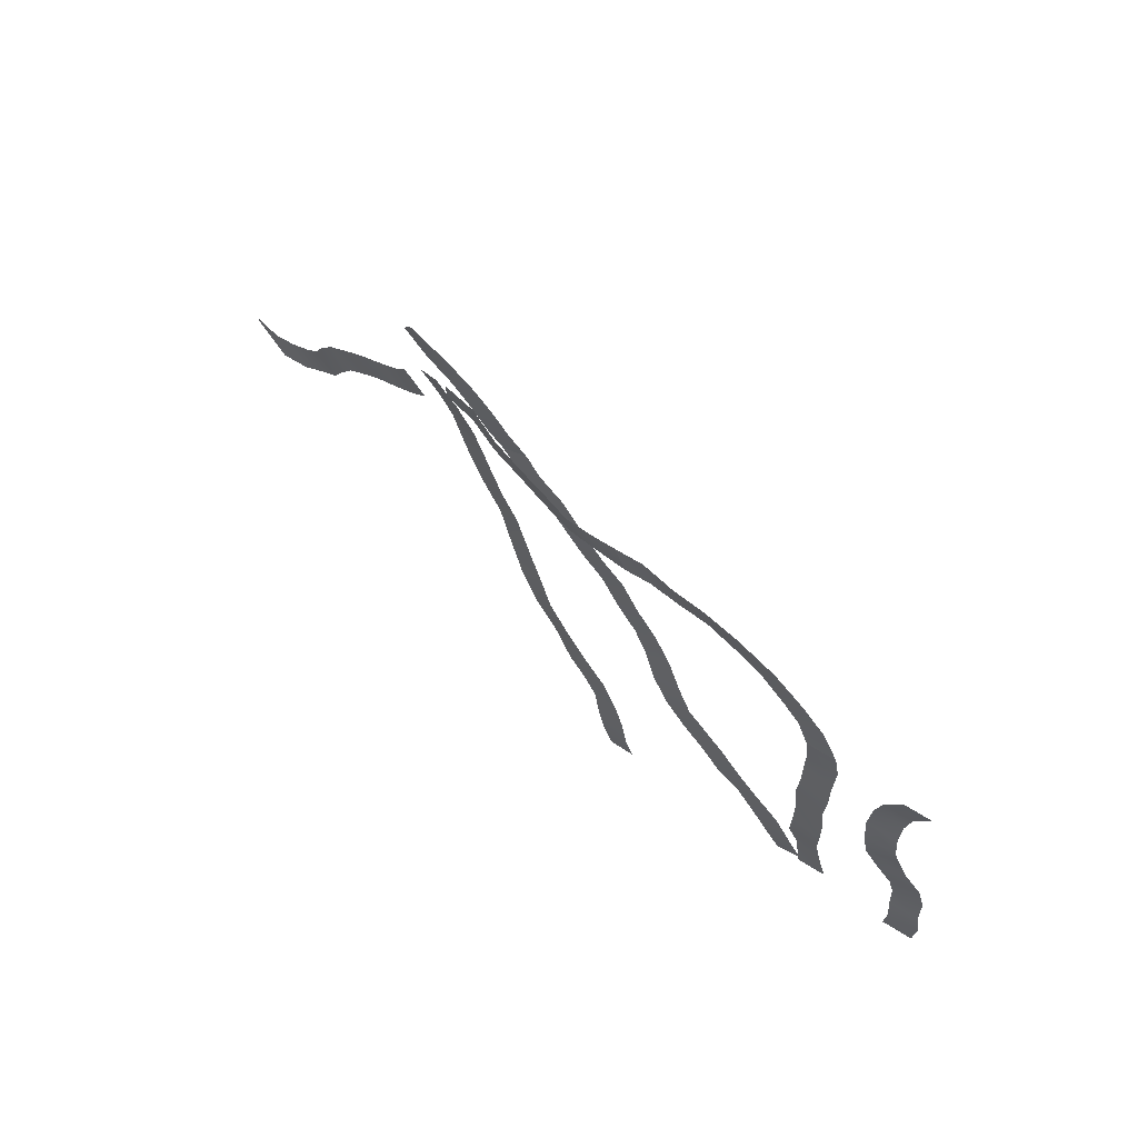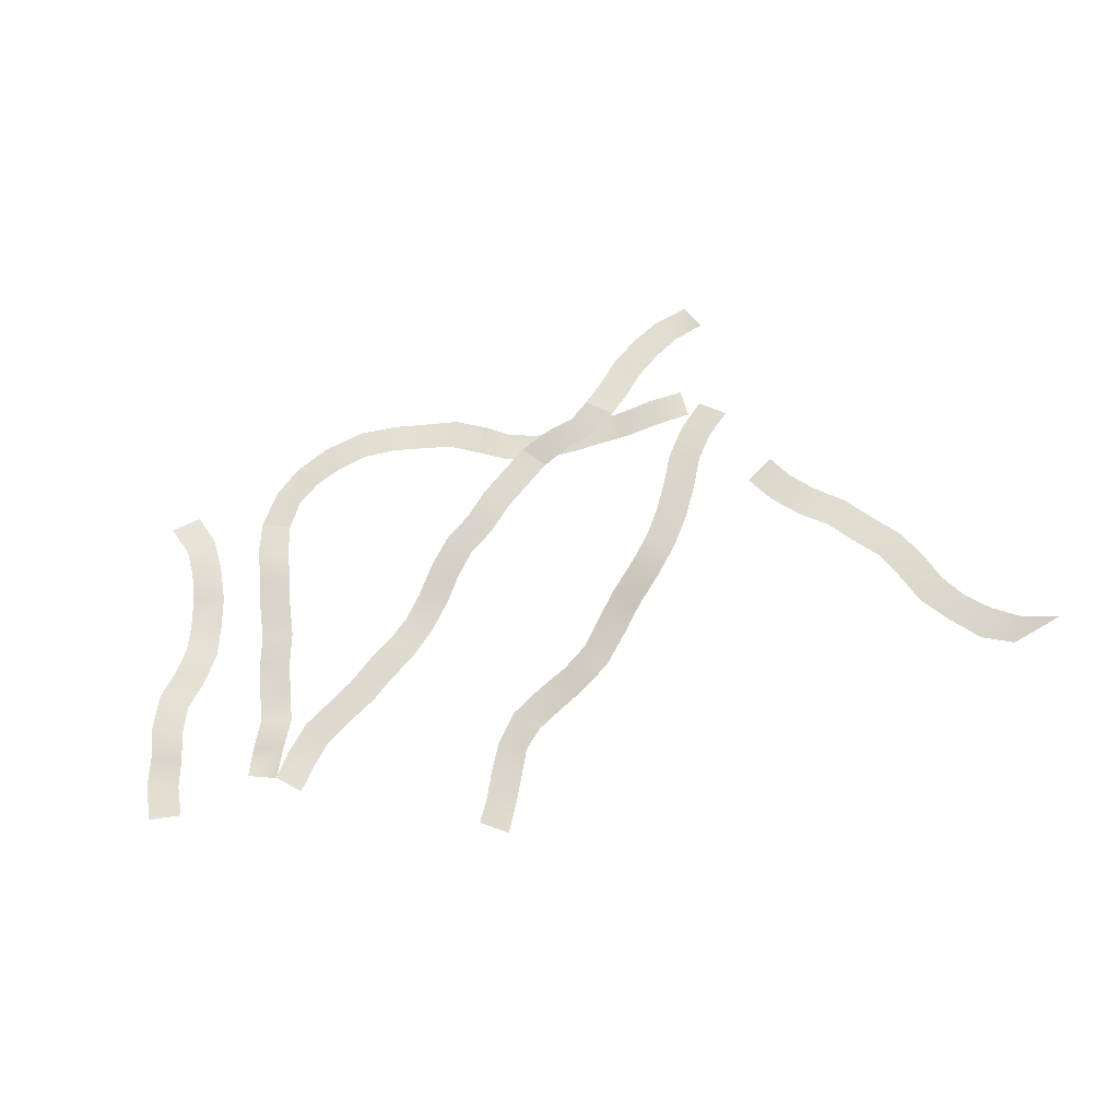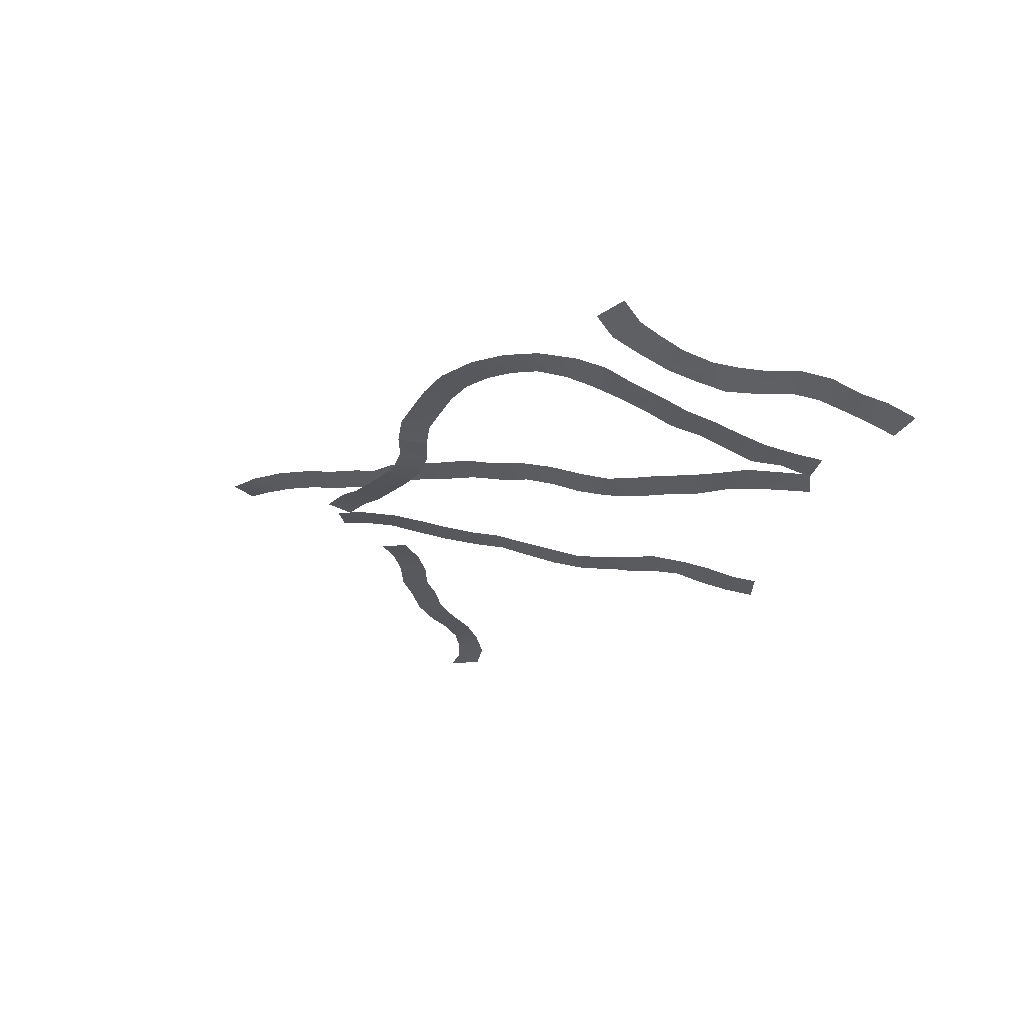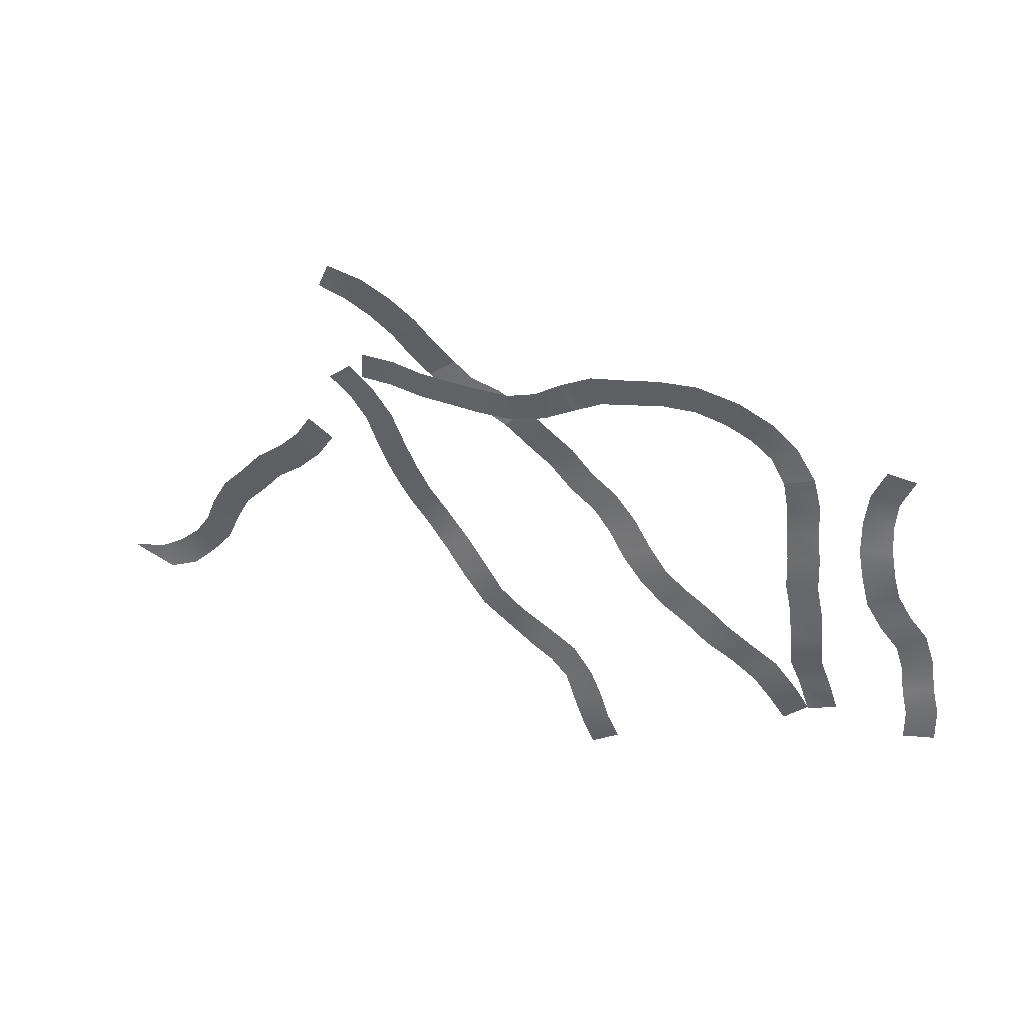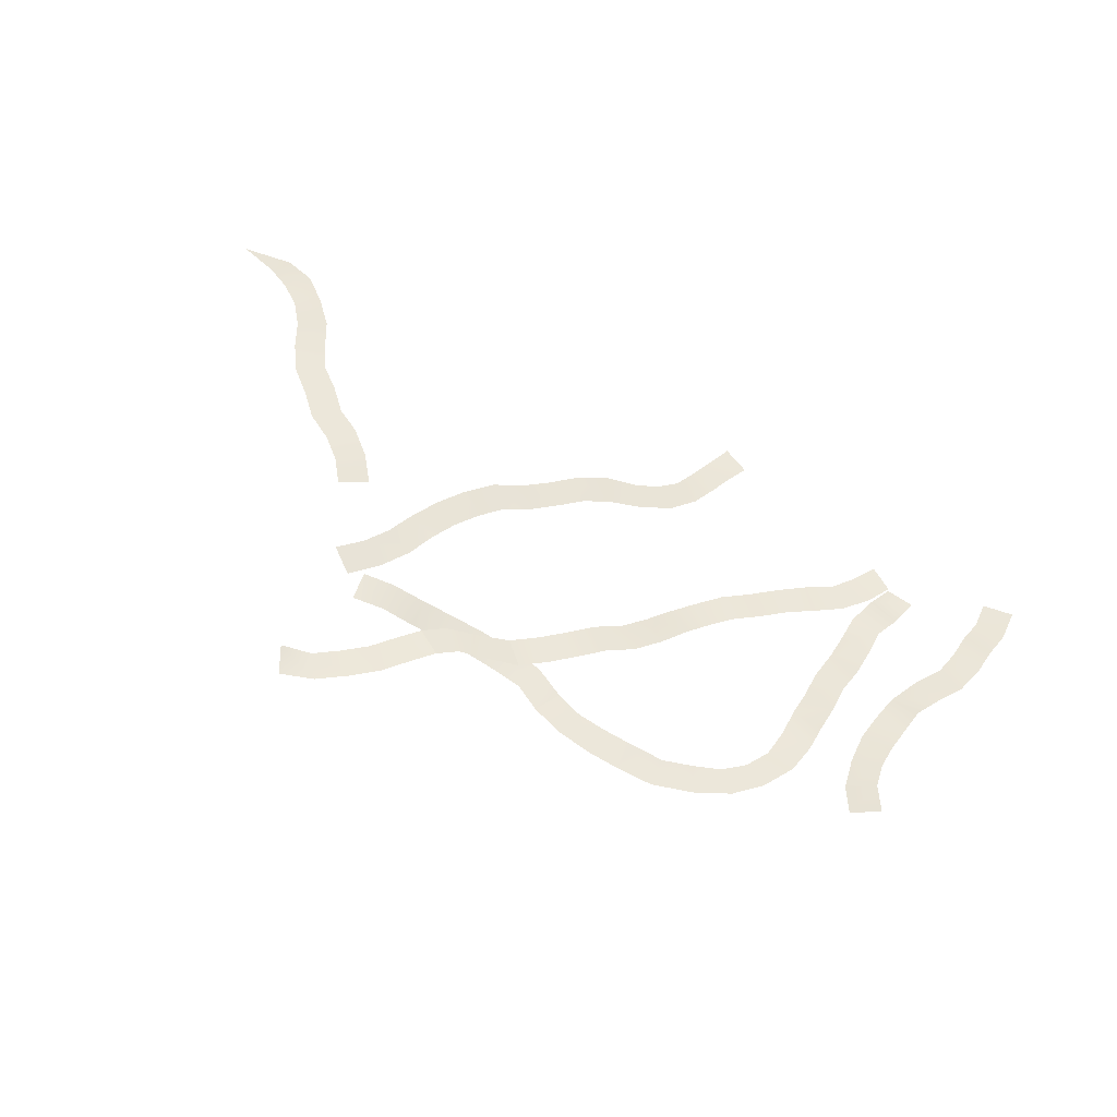
<metadata>
{"format":"obj","ext":"obj","renderer":"f3d","projection":"perspective","resolution":1024,"background":"white","views":[{"elev":75.8,"azim":33.7,"up":"+Z"},{"elev":60.0,"azim":169.1,"up":"+Y"},{"elev":-35.0,"azim":56.3,"up":"+Y"},{"elev":43.7,"azim":9.2,"up":"+Z"},{"elev":54.3,"azim":21.9,"up":"+Y"}]}
</metadata>
<code>
v  20.77 4.045 13.75
v  20.95 3.98 13.32
v  20.53 3.996 13.11
v  20.29 4.069 13.53
v  21.3 3.944 13.86
v  21.41 3.93 13.4
v  21.81 3.901 13.94
v  21.89 3.901 13.47
v  22.39 3.82 13.97
v  22.4 3.807 13.5
v  23.03 3.733 13.81
v  22.86 3.734 13.38
v  23.57 3.627 13.56
v  23.27 3.627 13.22
v  23.97 3.552 13.19
v  23.61 3.552 12.95
v  24.29 3.457 12.69
v  23.84 3.457 12.57
g foxtail
f 1 2 3 4
f 5 6 2 1
f 7 8 6 5
f 9 10 8 7
f 11 12 10 9
f 13 14 12 11
f 15 16 14 13
f 17 18 16 15
v  17.53 4.736 13.09
v  17.5 4.736 12.61
v  17 4.819 12.64
v  17.03 4.806 13.11
v  18.02 4.535 13.08
v  18 4.544 12.61
v  18.52 4.395 13.09
v  18.51 4.412 12.62
v  19.01 4.272 13.1
v  19.01 4.272 12.63
v  19.48 4.138 13.15
v  19.53 4.138 12.68
v  19.91 4.113 13.26
v  20.06 4.079 12.82
v  20.29 4.069 13.53
v  20.53 3.996 13.11
g easyway
f 19 20 21 22
f 23 24 20 19
f 25 26 24 23
f 27 28 26 25
f 29 30 28 27
f 31 32 30 29
f 33 34 32 31
v  12.93 5.359 7.684
v  13.1 5.239 7.314
v  12.37 5.486 7.507
v  13.31 5.335 7.911
v  13.58 5.219 7.507
v  13.64 5.317 8.214
v  13.96 5.218 7.896
v  13.89 5.284 8.601
v  14.3 5.176 8.326
v  14.05 5.257 9.042
v  14.51 5.164 8.831
v  14.3 5.251 9.508
v  14.72 5.173 9.244
v  14.66 5.24 9.896
v  15.05 5.172 9.586
v  14.98 5.202 10.3
v  15.34 5.133 9.958
v  15.41 5.196 10.62
v  15.73 5.118 10.24
v  15.72 5.167 10.95
v  16.1 5.075 10.62
v  15.96 5.133 11.35
v  16.37 5.026 11.08
g summer_road
f 35 36 37
f 38 39 36 35
f 40 41 39 38
f 42 43 41 40
f 44 45 43 42
f 46 47 45 44
f 48 49 47 46
f 50 51 49 48
f 52 53 51 50
f 54 55 53 52
f 56 57 55 54
v  24.42 3.401 12.22
v  23.93 3.401 12.11
v  23.84 3.457 12.57
v  24.29 3.457 12.69
v  24.46 3.277 11.73
v  23.97 3.355 11.65
v  24.53 3.182 11.24
v  24.03 3.26 11.18
v  24.56 3.094 10.77
v  24.06 3.152 10.7
v  24.67 3.002 10.31
v  24.18 3.09 10.22
v  24.73 2.918 9.818
v  24.24 2.996 9.758
v  24.77 2.876 9.361
v  24.29 2.903 9.264
v  24.96 2.772 8.945
v  24.48 2.888 8.786
v  25.11 2.728 8.489
v  24.66 2.728 8.359
g little_hawk
f 58 59 60 61
f 62 63 59 58
f 64 65 63 62
f 66 67 65 64
f 68 69 67 66
f 70 71 69 68
f 72 73 71 70
f 74 75 73 72
f 76 77 75 74
v  20.97 2.989 7.052
v  21.39 2.964 7.283
v  21.58 2.896 6.91
v  21.15 2.929 6.643
v  20.8 3.087 7.485
v  21.24 3.071 7.674
v  20.64 3.217 7.888
v  21.06 3.163 8.09
v  20.03 3.425 8.341
v  20.28 3.446 8.771
v  20.74 3.304 8.499
v  20.36 3.32 8.158
v  19.58 3.651 8.542
v  19.81 3.62 8.983
v  19.14 3.801 8.842
v  19.43 3.771 9.236
v  18.77 3.974 9.252
v  19.14 3.945 9.592
v  18.45 4.184 9.626
v  18.81 4.139 9.972
v  18.08 4.436 9.96
v  18.43 4.372 10.31
v  17.74 4.556 10.36
v  18.12 4.483 10.68
v  17.45 4.669 10.8
v  17.87 4.593 11.07
v  17.22 4.774 11.28
v  17.66 4.685 11.49
v  17.02 4.859 11.74
v  17.47 4.747 11.96
v  16.77 4.921 12.12
v  17.17 4.819 12.41
v  16.42 4.99 12.44
v  16.79 4.891 12.78
g snail
f 78 79 80 81
f 82 83 79 78
f 84 85 83 82
f 86 87 88 89
f 90 91 87 86
f 92 93 91 90
f 94 95 93 92
f 96 97 95 94
f 98 99 97 96
f 100 101 99 98
f 102 103 101 100
f 104 105 103 102
f 106 107 105 104
f 108 109 107 106
f 110 111 109 108
f 88 85 84 89
v  25.59 3.379 12.44
v  25.13 3.322 12.62
v  25.33 3.381 13.06
v  25.79 3.439 12.88
v  25.56 3.313 12.04
v  25.09 3.279 12.1
v  25.6 3.192 11.64
v  25.11 3.184 11.56
v  25.7 3.104 11.17
v  25.21 3.097 11.09
v  25.81 3.116 10.76
v  25.34 3.021 10.62
v  26.04 3.058 10.4
v  25.62 3.002 10.14
v  26.34 3.038 10.01
v  25.91 2.976 9.76
v  26.52 2.987 9.505
v  26.04 2.95 9.356
v  26.6 2.861 9.031
v  26.12 2.867 8.883
v  26.72 2.784 8.578
v  26.23 2.75 8.503
v  26.74 2.713 8.034
v  26.25 2.691 8.023
g uncle_bob_s
f 112 113 114 115
f 116 117 113 112
f 118 119 117 116
f 120 121 119 118
f 122 123 121 120
f 124 125 123 122
f 126 127 125 124
f 128 129 127 126
f 130 131 129 128
f 132 133 131 130
f 134 135 133 132
v  20.15 4.04 12.63
v  19.83 4.04 12.25
v  19.45 4.145 12.54
v  19.76 4.145 12.92
v  20.53 3.974 12.31
v  20.19 3.974 11.96
v  20.87 3.851 11.97
v  20.54 3.851 11.62
v  21.27 3.727 11.7
v  20.93 3.728 11.34
v  21.6 3.596 11.31
v  21.22 3.596 10.99
v  21.89 3.445 10.88
v  21.46 3.445 10.63
v  22.17 3.321 10.54
v  21.77 3.321 10.26
v  22.47 3.27 10.26
v  22.16 3.232 9.874
v  22.87 3.185 9.973
v  22.55 3.147 9.593
v  23.24 3.093 9.664
v  22.93 3.055 9.284
v  23.64 3.002 9.408
v  23.35 3.002 9.007
v  24.06 2.921 9.132
v  23.75 2.882 8.754
v  24.41 2.816 8.734
v  24.03 2.816 8.416
v  24.66 2.772 8.349
v  24.3 2.772 8.034
v  17.89 4.547 13.4
v  18.29 4.547 13.7
v  18.58 4.512 13.41
v  18.19 4.512 13.11
v  17.59 4.61 13.74
v  17.96 4.61 14.07
v  17.23 4.68 14.02
v  17.56 4.68 14.38
v  16.86 4.727 14.26
v  17.1 4.727 14.66
v  16.4 4.865 14.37
v  16.58 4.796 14.81
v  18.87 4.42 13.19
v  18.5 4.42 12.87
v  19.31 4.316 13.09
v  18.95 4.316 12.75
g bunnyfair
f 136 137 138 139
f 140 141 137 136
f 142 143 141 140
f 144 145 143 142
f 146 147 145 144
f 148 149 147 146
f 150 151 149 148
f 152 153 151 150
f 154 155 153 152
f 156 157 155 154
f 158 159 157 156
f 160 161 159 158
f 162 163 161 160
f 164 165 163 162
f 166 167 168 169
f 170 171 167 166
f 172 173 171 170
f 174 175 173 172
f 176 177 175 174
f 169 168 178 179
f 180 139 138 181
f 178 180 181 179

</code>
